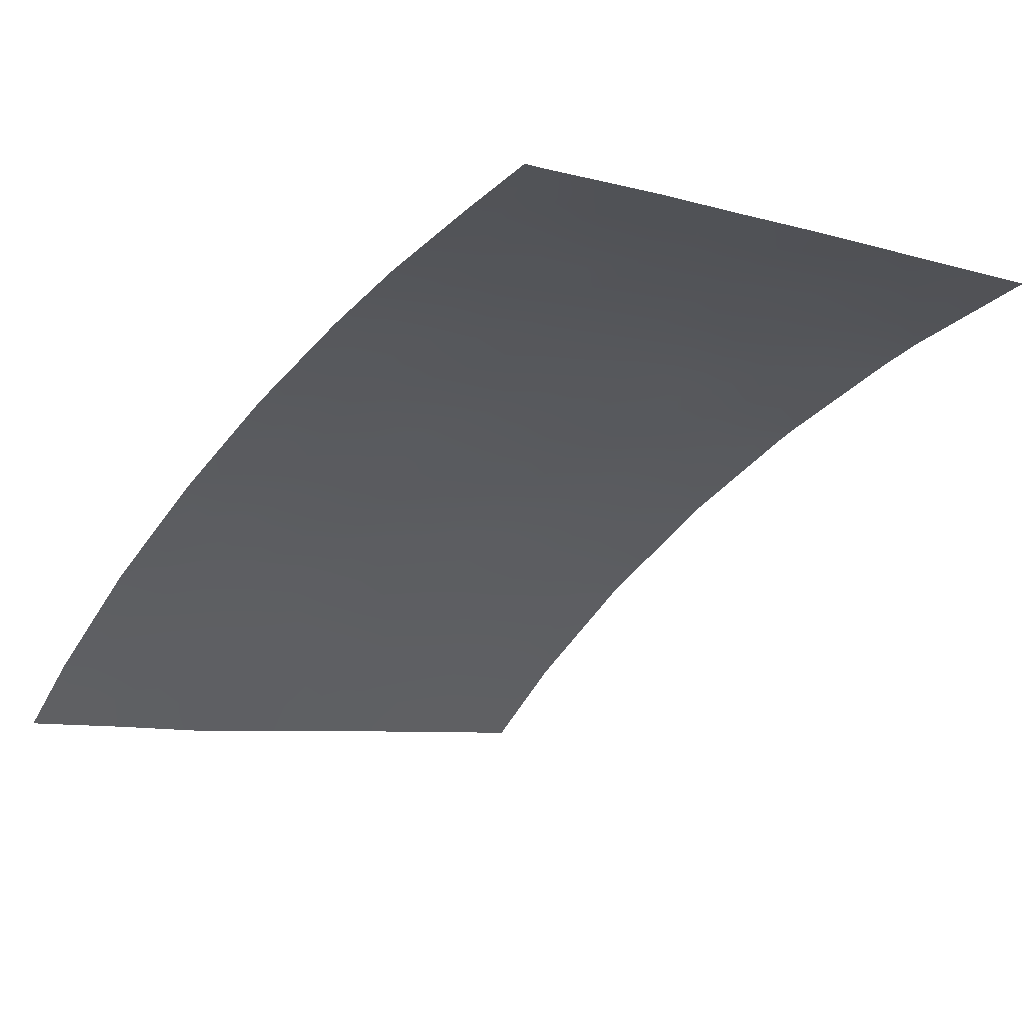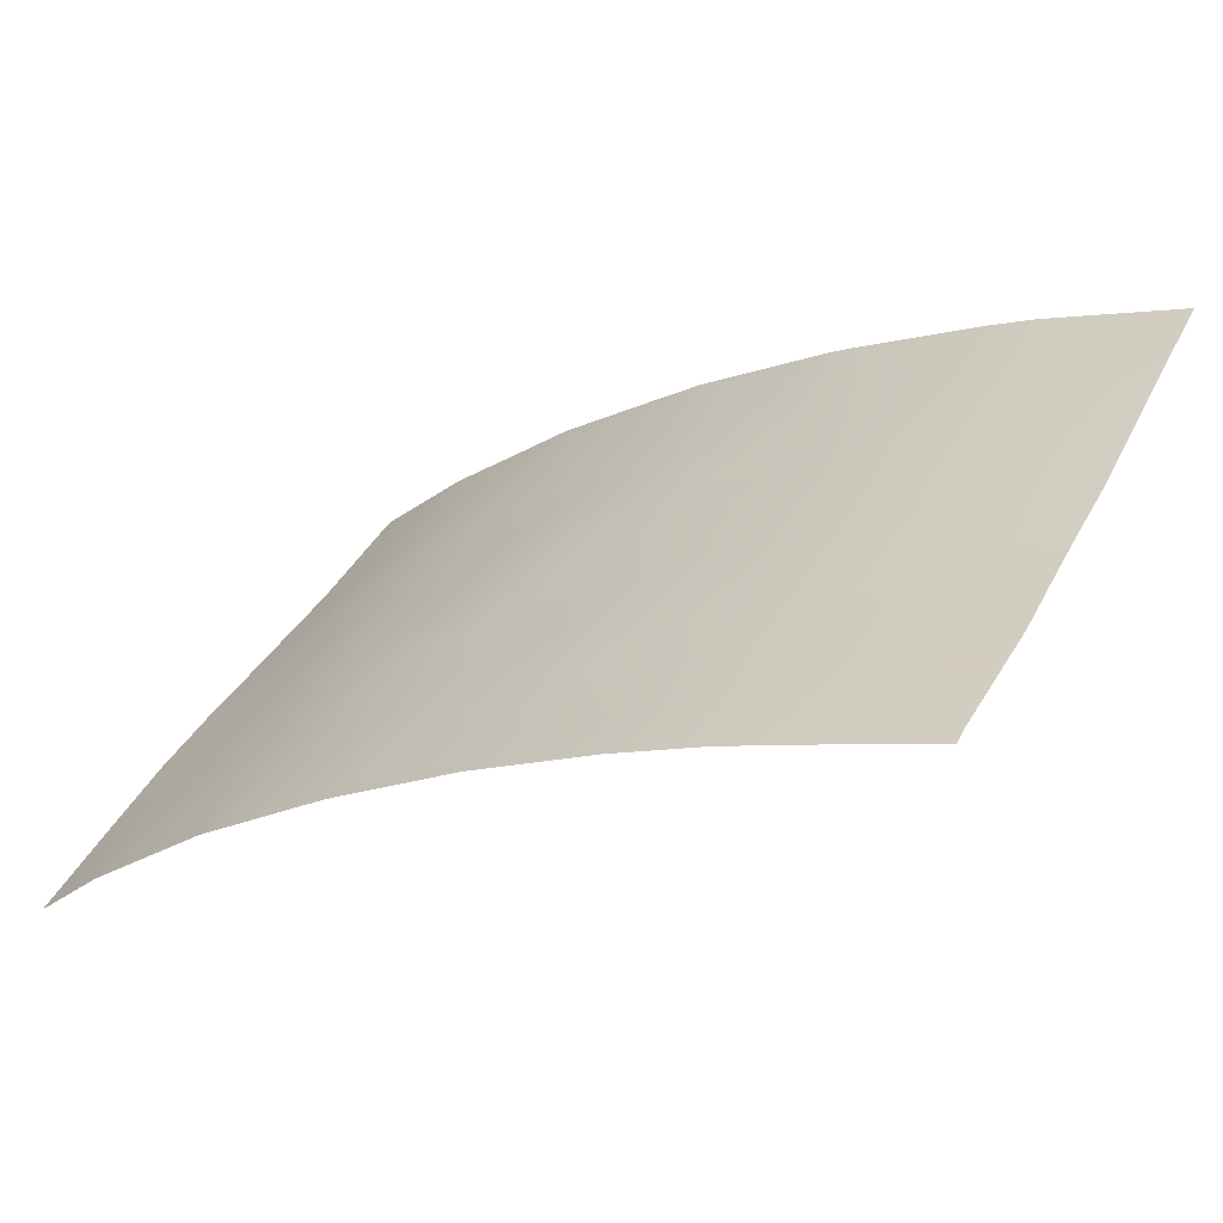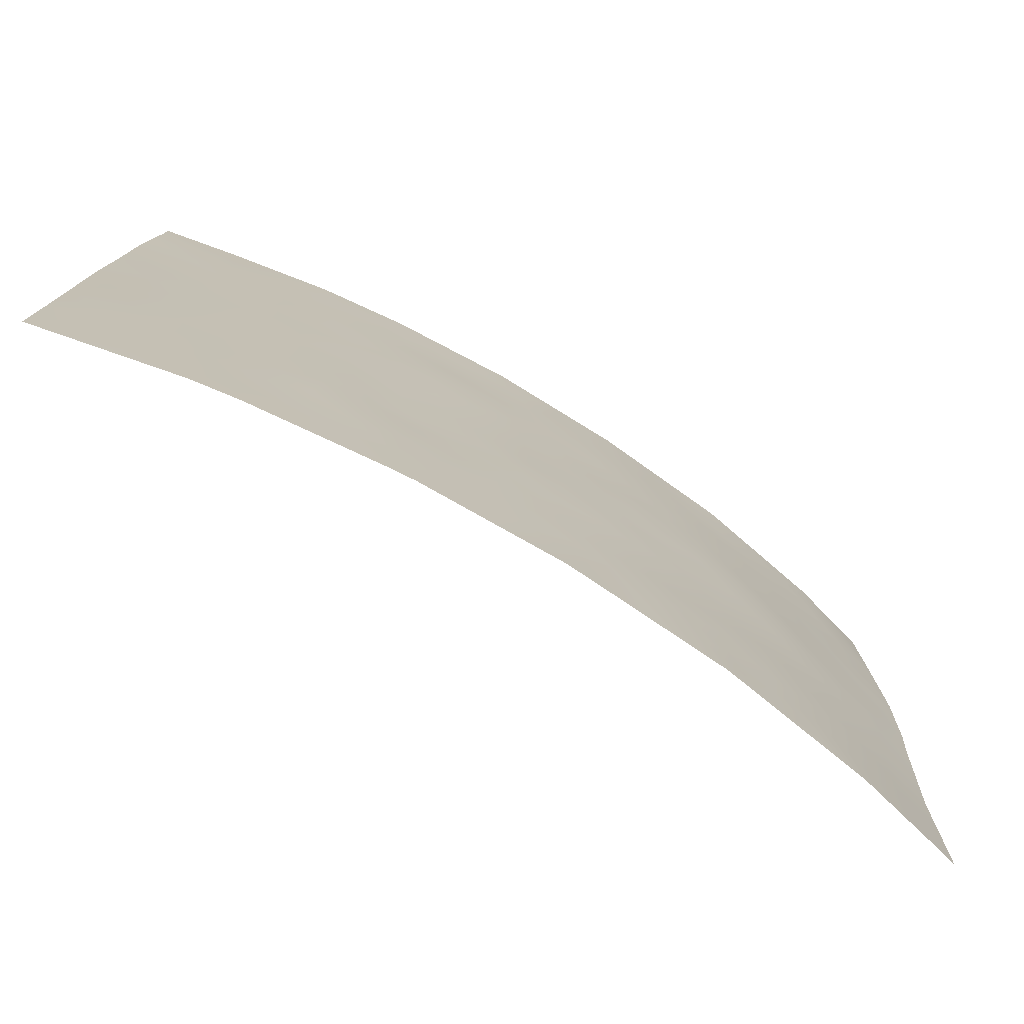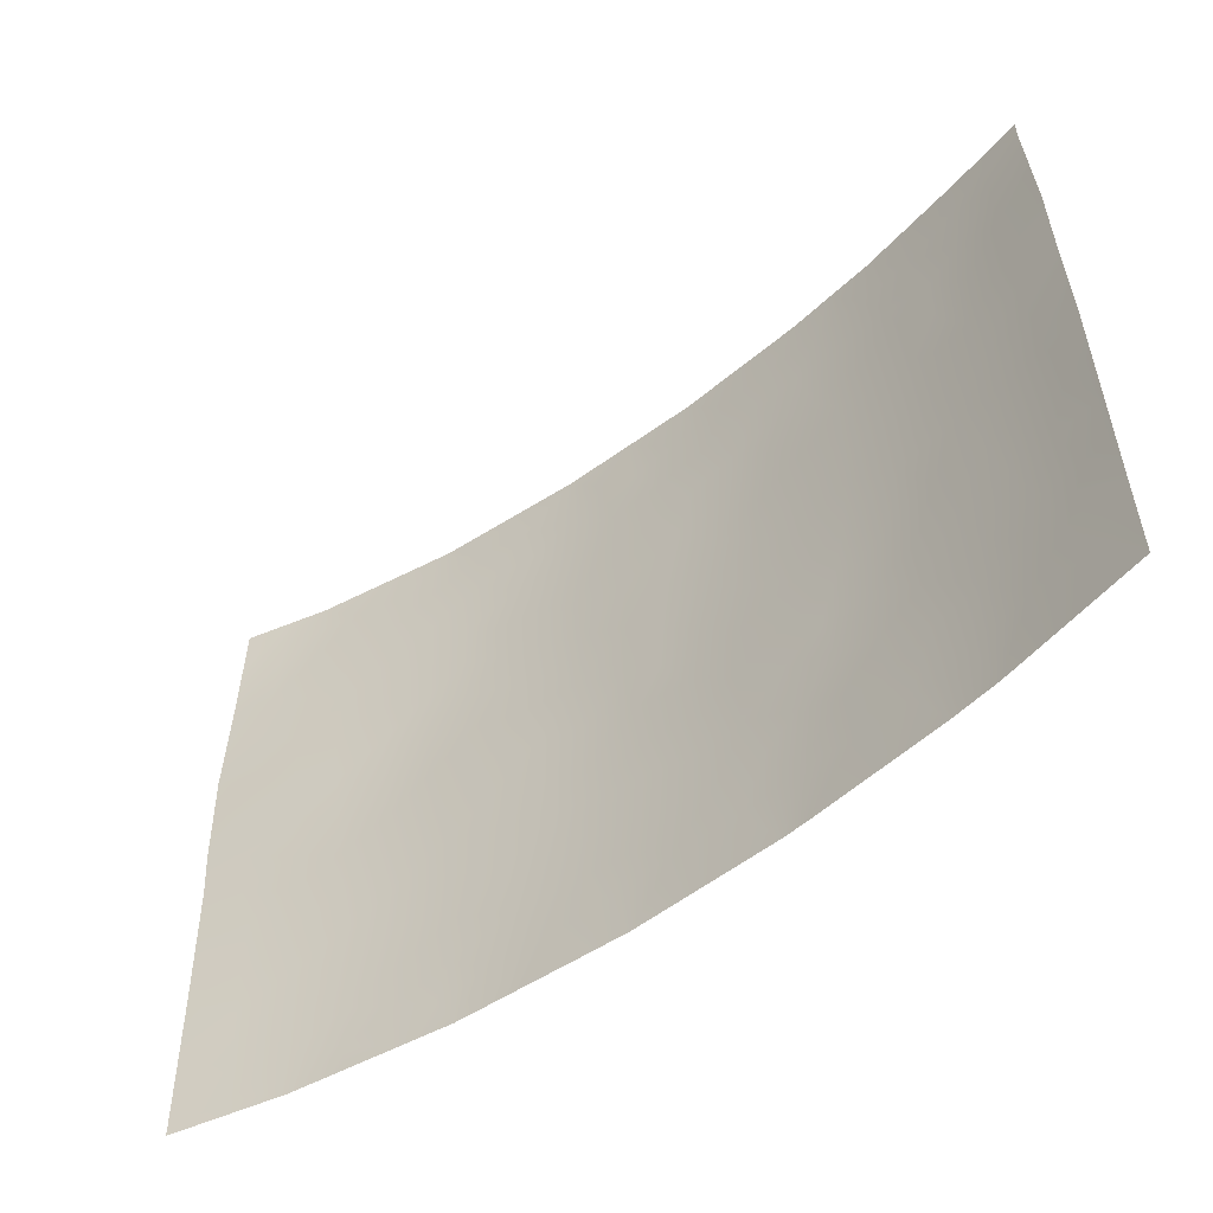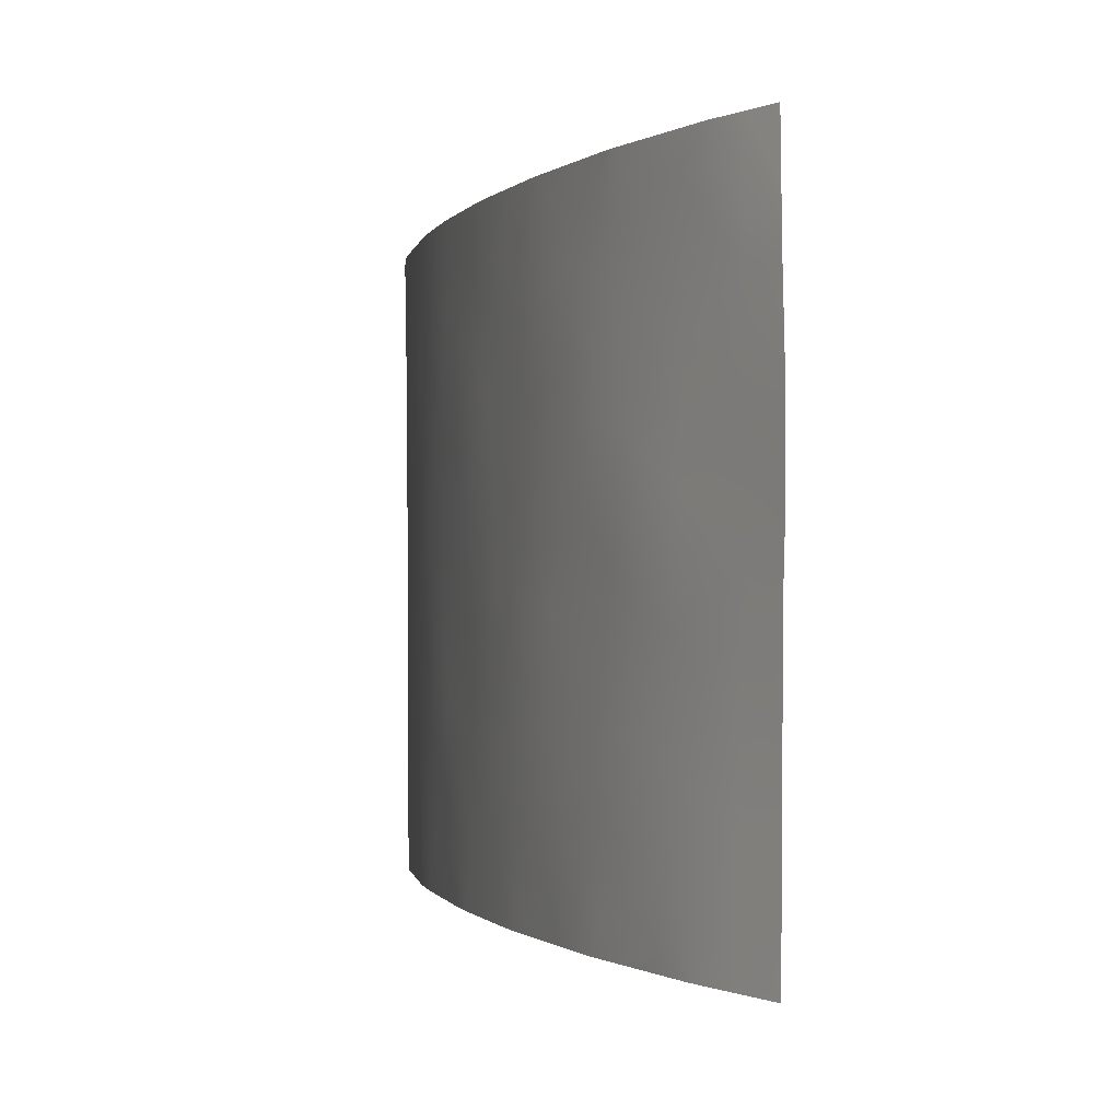
<metadata>
{"format":"obj","ext":"obj","renderer":"f3d","projection":"perspective","resolution":1024,"background":"white","views":[{"elev":-7.4,"azim":48.8,"up":"+Y"},{"elev":36.3,"azim":22.7,"up":"+Y"},{"elev":-76.3,"azim":177.3,"up":"+Z"},{"elev":-52.7,"azim":67.4,"up":"+Z"},{"elev":-0.7,"azim":-82.2,"up":"+Z"}]}
</metadata>
<code>
v -11.91 99.76 -46.22
v -11.33 100 -38.32
v -11.16 100 -40.64
v -12.86 99.49 -42.03
v -15.22 98.62 -46.3
v -16.58 98.02 -47.65
v -19.71 96.43 -46.8
v -11.33 100 -38
v -13.43 99.25 -50
v -14.24 98.96 -50
v -14.54 98.96 -38
v -16.09 98.33 -38
v -22.72 94.63 -38
v -24.73 93.05 -38
v -10.94 100 -50
v -11.03 100 -44.27
v -11 100 -46.41
v -22.74 94.44 -49.1
v -15.2 98.69 -39.69
v -11.11 100 -42.47
v -25.87 91.98 -38
v -25.93 91.96 -40
v -16.18 98.24 -42.74
v -14.65 98.88 -41.62
v -14.48 98.93 -43.97
v -25.69 91.99 -50
v -25.69 91.99 -49.87
v -12.49 99.6 -44.16
v -21.95 95.12 -39.54
v -24.64 93.01 -44.63
v -23.02 94.27 -45.55
v -23.56 93.93 -41.61
v -23.35 94.1 -43.63
v -18.38 97.18 -45.38
v -20.06 96.28 -44.94
v -21.33 95.42 -46.32
v -22.8 94.43 -47.38
v -22.13 94.99 -42.5
v -18.19 97.25 -47.24
v -15.12 98.61 -48.34
v -16.54 98.01 -50
v -18.22 97.33 -38
v -20.44 96.1 -38
v -24.26 93.27 -48.37
v -25.59 92.09 -50
v -25.72 91.97 -47.35
v -24.16 93.35 -50
v -19.4 96.63 -44.21
v -22.67 94.67 -38
v -17.55 97.65 -41.36
v -19.38 96.65 -41.89
v -20.69 95.92 -43.05
v -21.68 95.23 -44.4
v -21.88 95.05 -50
v -20 96.2 -50
v -21.08 95.59 -48.29
v -20.87 95.82 -41.19
v -19.27 96.64 -50
v -16.93 97.83 -50
v -17.5 97.56 -49.04
v -22.63 94.49 -50
v -26 91.91 -41.92
v -20.56 96.02 -40.17
v -25.94 91.93 -43.77
v -25.85 91.96 -44.7
v -12.68 99.58 -38
v -13.57 99.23 -45.97
v -19.27 96.66 -48.42
v -15.81 98.42 -40.61
v -16.45 98.08 -44.77
v -18.77 97.02 -39.79
v -24.77 92.94 -40.49
v -12.67 99.51 -47.87
v -10.98 100 -48.3
v -16.93 97.92 -39.57
v -12.83 99.53 -39.73
v -17.91 97.42 -43.4
v -24.42 93.16 -46.42
v -23.44 94.03 -39.5
v -24.76 92.92 -42.66
v -22.14 95 -40.59
v -11.24 100 -39.48
v -12.04 99.78 -39.14
v -11.99 99.77 -40.21
v -13.83 99.12 -48.94
v -14.35 98.93 -48.03
v -14.76 98.75 -49.07
v -14.76 98.86 -38.86
v -15.31 98.64 -38
v -15.65 98.51 -38.81
v -23.72 93.84 -38
v -24.15 93.49 -38.64
v -23.31 94.15 -38.68
v -11.5 99.87 -45.28
v -11.7 99.82 -44.25
v -12.25 99.67 -45.17
v -11.02 100 -45.34
v -21.44 95.34 -49.25
v -22 94.95 -48.68
v -22.15 94.85 -49.41
v -11.97 99.76 -41.31
v -12.76 99.54 -40.84
v -25.3 92.52 -38
v -25.9 91.97 -39
v -25.34 92.49 -39.1
v -25.35 92.45 -40.15
v -24.75 92.99 -39.38
v -16.06 98.3 -41.72
v -15.37 98.58 -42.26
v -15.35 98.6 -41.36
v -22.18 94.98 -38.55
v -14.55 98.91 -42.71
v -13.62 99.23 -43.01
v -13.81 99.17 -41.92
v -23.48 93.99 -42.64
v -24.17 93.42 -42.13
v -24.08 93.49 -43.16
v -24.71 92.96 -43.68
v -23.98 93.56 -44.16
v -16.29 98.17 -43.77
v -17.04 97.83 -43.1
v -17.2 97.74 -44.1
v -15.08 98.65 -47.39
v -24.33 93.22 -47.41
v -23.53 93.85 -47.86
v -23.61 93.79 -46.94
v -22.73 94.56 -43.07
v -22.86 94.45 -42.09
v -11.13 100 -41.56
v -11.92 99.77 -42.33
v -18.26 97.23 -46.41
v -19.08 96.79 -46.11
v -18.89 96.87 -46.99
v -15.89 98.32 -47.03
v -15.81 98.33 -48.06
v -16.02 98.25 -46.21
v -16.68 97.96 -46.59
v -15.7 98.36 -49.08
v -15.39 98.48 -50
v -19.33 96.72 -38
v -19.8 96.45 -38.79
v -18.51 97.17 -38.87
v -20.47 96.08 -39.17
v -19.68 96.51 -39.84
v -24.96 92.64 -48.99
v -25 92.61 -47.93
v -25.71 91.98 -48.61
v -24.87 92.72 -50
v -24.91 92.68 -49.72
v -22.2 94.95 -41.55
v -21.52 95.39 -41.91
v -21.62 95.34 -41.1
v -24.21 93.31 -49.23
v -15.39 98.56 -43.34
v -17.75 97.52 -42.38
v -18.43 97.17 -41.61
v -18.6 97.07 -42.66
v -20.85 95.77 -44.68
v -20.2 96.2 -43.77
v -21.1 95.63 -43.72
v -22.73 94.57 -39.08
v -22.79 94.52 -40.05
v -16.89 97.93 -42.08
v -20.94 95.62 -50
v -20.52 95.91 -49.17
v -20.51 95.93 -46.6
v -21.2 95.51 -47.26
v -20.35 96.04 -47.51
v -21.49 95.34 -45.36
v -20.68 95.86 -45.67
v -19.89 96.35 -45.91
v -22.51 94.67 -44.04
v -21.92 95.1 -43.44
v -23.18 94.19 -44.6
v -22.32 94.77 -45
v -23.48 93.87 -48.73
v -22.75 94.45 -48.26
v -20.21 96.18 -41.75
v -20.8 95.85 -42.23
v -20.08 96.27 -42.61
v -18.1 97.24 -50
v -18.69 96.97 -47.87
v -18.57 97.01 -48.96
v -17.88 97.39 -48.06
v -17.49 97.58 -45.98
v -16.69 98.03 -41.09
v -23.39 93.92 -50
v -23.44 93.9 -49.51
v -11.82 99.79 -43.29
v -12.68 99.54 -43.17
v -11.07 100 -43.37
v -22.86 94.45 -41.09
v -14.38 98.93 -46
v -13.96 99.1 -45.02
v -14.87 98.77 -45.2
v -13.39 99.29 -44.06
v -18.69 97.01 -43.71
v -19.37 96.65 -43.09
v -17.15 97.74 -48.17
v -16.58 98 -48.87
v -17.44 97.61 -47.12
v -25.26 92.47 -45.1
v -25.31 92.45 -44.18
v -25.07 92.6 -45.86
v -24.53 93.09 -45.51
v -21.37 95.48 -42.83
v -25.97 91.92 -42.85
v -25.35 92.42 -43.23
v -25.38 92.42 -42.23
v -21.96 95 -47.8
v -20.05 96.2 -48.37
v -25.79 91.96 -46.03
v -25.07 92.58 -46.83
v -19.28 96.7 -45.2
v -25.97 91.93 -40.96
v -25.38 92.43 -41.19
v -22.16 94.86 -45.95
v -19.59 96.46 -49.17
v -22.04 94.94 -46.88
v -22.9 94.36 -46.47
v -10.99 100 -47.36
v -11.53 99.86 -47.28
v -21.55 95.38 -38
v -21.28 95.56 -38.76
v -19.95 96.35 -40.94
v -23.53 93.96 -40.54
v -11.66 99.8 -49.14
v -12.77 99.47 -48.9
v -12.19 99.63 -50
v -13.61 99.27 -38
v -13.73 99.22 -39.01
v -12.81 99.54 -38.72
v -12.11 99.76 -38.38
v -12 99.79 -38
v -16.55 98.11 -38.78
v -17.15 97.83 -38
v -17.53 97.65 -38.8
v -13.06 99.4 -45.05
v -12.72 99.5 -46.07
v -14.36 98.94 -46.92
v -13.45 99.26 -47.92
v -19.49 96.54 -47.66
v -17.85 97.47 -39.66
v -18.09 97.32 -44.38
v -18.79 96.96 -44.58
v -21.36 95.51 -40.34
v -19.07 96.84 -40.78
v -16.52 98.1 -40.25
v -17.27 97.77 -40.42
v -18.16 97.33 -40.59
v -23.85 93.63 -45.1
v -23.72 93.71 -46.02
v -14.86 98.81 -40.63
v -10.96 100 -49.15
v -12.32 99.63 -47.11
v -21.12 95.66 -39.57
v -24.79 92.92 -41.59
v -16.07 98.3 -39.6
v -17.39 97.64 -45.05
v -14.25 99.03 -39.82
v -15.77 98.38 -45.45
v -15.52 98.49 -44.43
v -24.13 93.47 -39.92
v -24.18 93.42 -41.03
v -16.63 97.98 -45.65
v -14.04 99.1 -40.85
v -13.39 99.32 -41.2
v -11.97 99.72 -48.19
v -13.48 99.3 -40.19
v -19.22 96.77 -39.04
v -13.29 99.31 -47.01
v -24.84 92.94 -38.59
f 82 83 84
f 86 87 85
f 88 89 90
f 91 92 93
f 94 95 96
f 16 94 97
f 98 99 100
f 101 84 102
f 103 104 105
f 105 106 107
f 108 109 110
f 26 45 27
f 112 113 114
f 115 116 117
f 118 119 117
f 120 121 122
f 123 86 240
f 124 125 126
f 127 128 115
f 129 101 130
f 131 132 133
f 134 135 123
f 134 136 137
f 87 138 139
f 140 141 270
f 143 144 141
f 145 146 147
f 148 47 149
f 150 151 152
f 149 153 145
f 154 112 109
f 155 156 157
f 158 159 160
f 161 162 29
f 163 155 121
f 164 165 98
f 166 167 168
f 158 169 170
f 166 171 170
f 127 172 173
f 174 175 172
f 125 176 177
f 178 179 180
f 58 181 183
f 182 183 184
f 201 185 131
f 108 186 163
f 59 41 200
f 47 187 188
f 188 176 153
f 189 130 190
f 95 191 189
f 128 150 192
f 193 194 195
f 190 113 196
f 197 157 198
f 180 159 198
f 199 60 200
f 61 54 100
f 184 199 201
f 30 203 202
f 202 204 205
f 173 160 206
f 206 179 151
f 207 208 209
f 203 118 208
f 210 177 99
f 218 211 165
f 212 213 204
f 214 171 132
f 215 216 106
f 175 217 169
f 167 219 210
f 217 220 219
f 74 221 222
f 223 111 224
f 57 178 225
f 226 192 162
f 227 228 229
f 230 231 232
f 66 233 234
f 235 236 237
f 238 239 96
f 242 182 133
f 142 243 237
f 244 197 245
f 246 152 57
f 247 144 225
f 248 249 186
f 250 249 243
f 238 196 194
f 138 135 200
f 242 168 211
f 251 205 252
f 250 247 156
f 69 110 253
f 227 74 268
f 73 268 255
f 256 143 224
f 111 13 161
f 146 124 213
f 174 119 251
f 216 209 257
f 252 126 220
f 48 214 245
f 90 235 258
f 122 244 259
f 231 88 260
f 258 248 69
f 241 85 228
f 261 195 262
f 92 107 263
f 263 264 226
f 257 116 264
f 262 154 120
f 136 261 265
f 265 259 185
f 83 233 232
f 255 239 271
f 246 256 29
f 3 82 84
f 82 2 83
f 84 83 76
f 9 85 10
f 86 40 87
f 85 87 10
f 19 88 90
f 88 11 89
f 90 89 12
f 13 91 93
f 91 14 92
f 93 92 79
f 1 94 96
f 94 16 95
f 96 95 28
f 94 17 97
f 17 94 1
f 54 98 100
f 98 56 99
f 100 99 18
f 4 101 102
f 101 3 84
f 102 84 76
f 14 103 272
f 103 21 104
f 105 104 22
f 105 22 106
f 107 106 72
f 69 108 110
f 108 23 109
f 110 109 24
f 13 111 49
f 24 112 114
f 112 25 113
f 114 113 4
f 33 115 117
f 115 32 116
f 117 116 80
f 80 118 117
f 118 30 119
f 117 119 33
f 70 120 122
f 120 23 121
f 122 121 77
f 123 40 86
f 78 124 126
f 124 44 125
f 126 125 37
f 33 127 115
f 127 38 128
f 115 128 32
f 20 129 130
f 129 3 101
f 130 101 4
f 39 131 133
f 131 34 132
f 133 132 7
f 5 134 123
f 134 6 135
f 123 135 40
f 6 134 137
f 134 5 136
f 10 87 139
f 87 40 138
f 139 138 41
f 42 140 142
f 140 43 141
f 43 143 141
f 143 63 144
f 141 144 270
f 27 145 147
f 145 44 146
f 147 146 46
f 45 149 27
f 149 45 148
f 81 150 152
f 150 38 151
f 152 151 57
f 27 149 145
f 149 47 153
f 145 153 44
f 23 154 109
f 154 25 112
f 109 112 24
f 77 155 157
f 155 50 156
f 157 156 51
f 53 158 160
f 158 35 159
f 160 159 52
f 161 79 162
f 29 162 81
f 23 163 121
f 163 50 155
f 121 155 77
f 54 164 98
f 164 55 165
f 98 165 56
f 7 166 168
f 166 36 167
f 168 167 56
f 35 158 170
f 158 53 169
f 170 169 36
f 36 166 170
f 166 7 171
f 170 171 35
f 38 127 173
f 127 33 172
f 173 172 53
f 33 174 172
f 174 31 175
f 172 175 53
f 37 125 177
f 125 44 176
f 177 176 18
f 51 178 180
f 178 57 179
f 180 179 52
f 181 60 183
f 60 181 59
f 39 182 184
f 182 68 183
f 184 183 60
f 39 201 131
f 201 137 185
f 131 185 34
f 23 108 163
f 108 69 186
f 163 186 50
f 187 61 188
f 18 188 61
f 47 188 153
f 188 18 176
f 153 176 44
f 28 189 190
f 189 20 130
f 190 130 4
f 28 95 189
f 95 16 191
f 189 191 20
f 32 128 192
f 128 38 150
f 192 150 81
f 5 193 195
f 193 67 194
f 195 194 25
f 28 190 196
f 190 4 113
f 196 113 25
f 48 197 198
f 197 77 157
f 198 157 51
f 51 180 198
f 180 52 159
f 198 159 48
f 6 199 200
f 200 60 59
f 61 100 18
f 39 184 201
f 184 60 199
f 201 199 6
f 64 65 203
f 202 203 65
f 30 202 205
f 205 204 78
f 38 173 206
f 173 53 160
f 206 160 52
f 38 206 151
f 206 52 179
f 151 179 57
f 159 35 48
f 62 207 209
f 207 64 208
f 209 208 80
f 64 203 208
f 203 30 118
f 208 118 80
f 56 210 99
f 210 37 177
f 99 177 18
f 55 218 165
f 218 68 211
f 165 211 56
f 65 212 202
f 212 46 213
f 204 213 78
f 34 214 132
f 214 35 171
f 132 171 7
f 22 215 106
f 215 62 216
f 106 216 72
f 53 175 169
f 175 31 217
f 169 217 36
f 55 58 218
f 56 167 210
f 167 36 219
f 210 219 37
f 36 217 219
f 217 31 220
f 219 220 37
f 221 17 222
f 1 222 17
f 43 223 224
f 223 49 111
f 224 111 29
f 63 57 225
f 225 178 51
f 79 226 162
f 226 32 192
f 162 192 81
f 15 254 227
f 227 268 228
f 229 228 9
f 66 230 232
f 230 11 231
f 232 231 76
f 233 2 234
f 8 234 2
f 75 235 237
f 235 12 236
f 237 236 42
f 28 238 96
f 238 67 239
f 96 239 1
f 67 240 271
f 271 241 73
f 7 242 133
f 242 68 182
f 133 182 39
f 42 142 237
f 142 71 243
f 237 243 75
f 34 244 245
f 244 77 197
f 245 197 48
f 63 246 57
f 246 81 152
f 68 218 183
f 218 58 183
f 51 247 225
f 247 71 144
f 225 144 63
f 69 248 186
f 248 75 249
f 186 249 50
f 71 250 243
f 250 50 249
f 243 249 75
f 67 238 194
f 238 28 196
f 194 196 25
f 41 138 200
f 138 40 135
f 200 135 6
f 68 242 211
f 242 7 168
f 211 168 56
f 31 251 252
f 251 30 205
f 252 205 78
f 50 250 156
f 250 71 247
f 156 247 51
f 19 69 253
f 253 110 24
f 227 254 74
f 255 268 222
f 268 74 222
f 255 222 1
f 29 256 224
f 256 63 143
f 224 143 43
f 29 111 161
f 161 13 93
f 161 93 79
f 46 146 213
f 146 44 124
f 213 124 78
f 31 174 251
f 174 33 119
f 251 119 30
f 72 216 257
f 216 62 209
f 257 209 80
f 31 252 220
f 252 78 126
f 220 126 37
f 48 35 214
f 245 214 34
f 19 90 258
f 90 12 235
f 258 235 75
f 70 122 259
f 122 77 244
f 259 244 34
f 231 11 88
f 260 88 19
f 19 258 69
f 258 75 248
f 73 241 228
f 241 86 85
f 228 85 9
f 70 261 262
f 261 5 195
f 262 195 25
f 79 92 263
f 263 107 72
f 79 263 226
f 263 72 264
f 226 264 32
f 72 257 264
f 257 80 116
f 264 116 32
f 70 262 120
f 262 25 154
f 120 154 23
f 6 137 201
f 137 136 265
f 136 5 261
f 265 261 70
f 137 265 185
f 265 70 259
f 185 259 34
f 260 19 253
f 76 83 232
f 83 2 233
f 232 233 66
f 193 240 67
f 73 255 271
f 255 1 239
f 271 239 67
f 81 246 29
f 246 63 256
f 269 260 266
f 114 266 24
f 76 231 269
f 267 266 114
f 102 267 4
f 260 253 266
f 15 227 229
f 102 269 267
f 266 267 269
f 266 253 24
f 76 269 102
f 267 114 4
f 268 73 228
f 269 231 260
f 140 270 142
f 142 270 71
f 270 144 71
f 202 212 204
f 5 123 240
f 272 103 105
f 107 272 105
f 240 86 241
f 92 272 107
f 271 240 241
f 92 14 272
f 5 240 193

</code>
